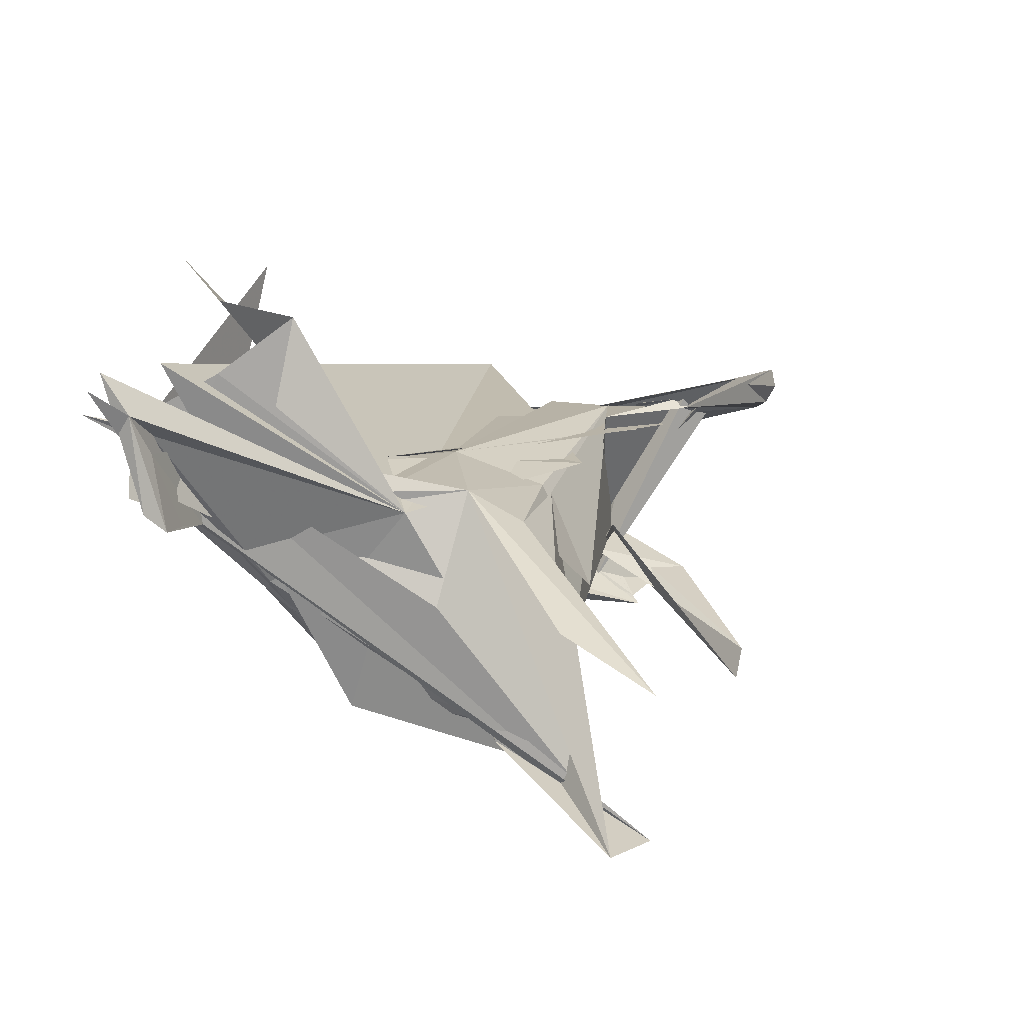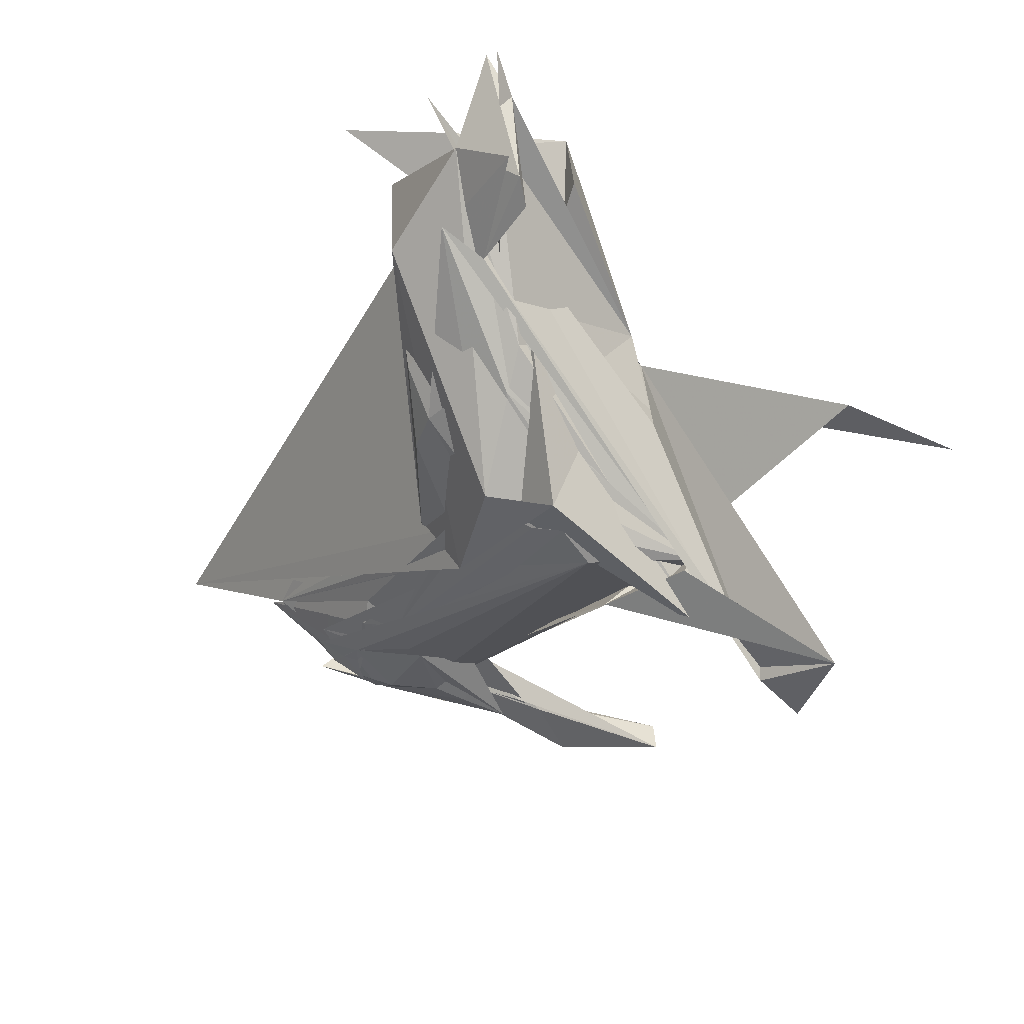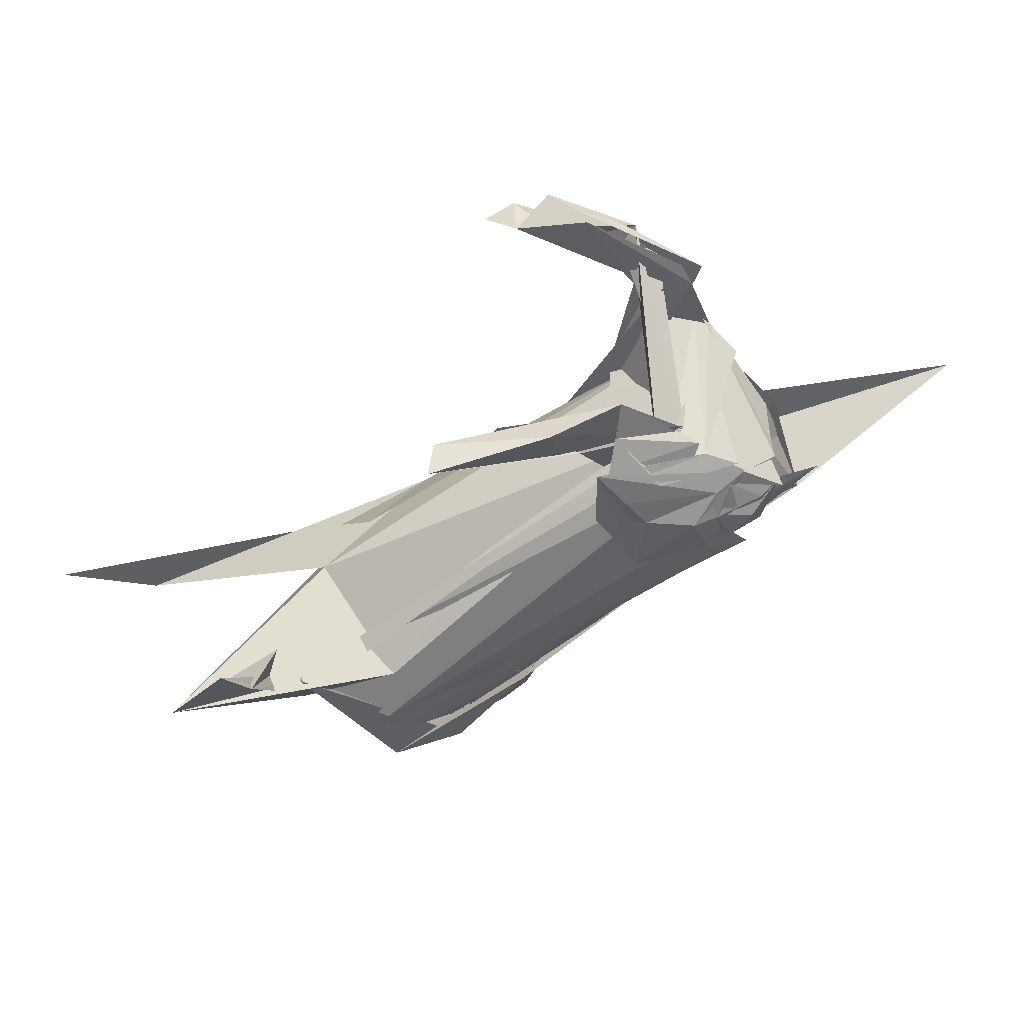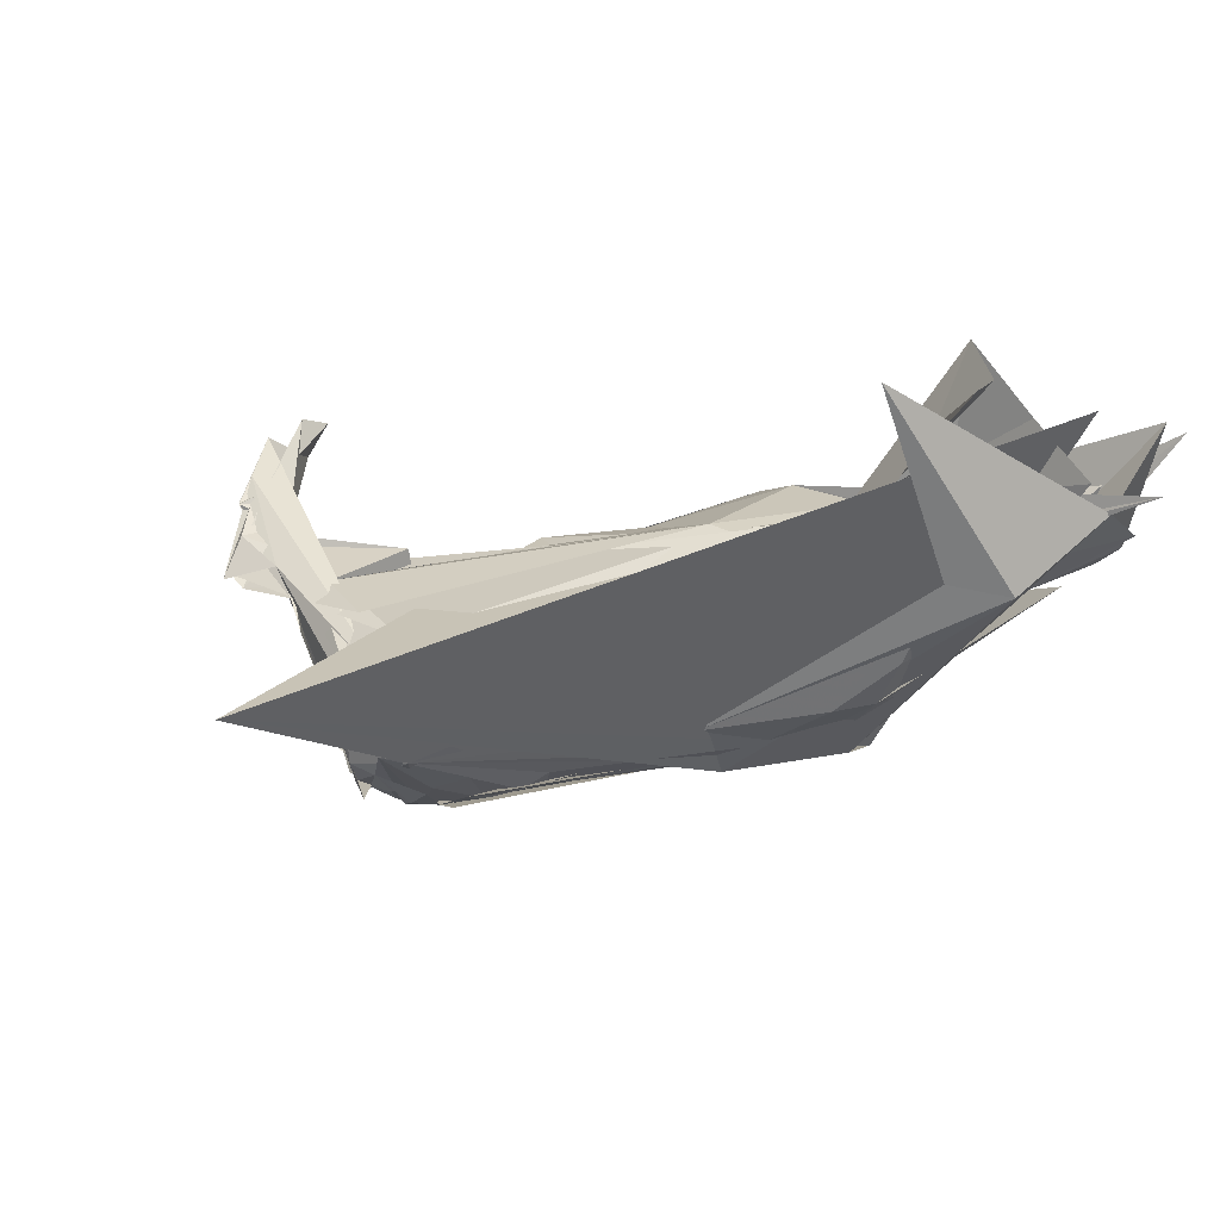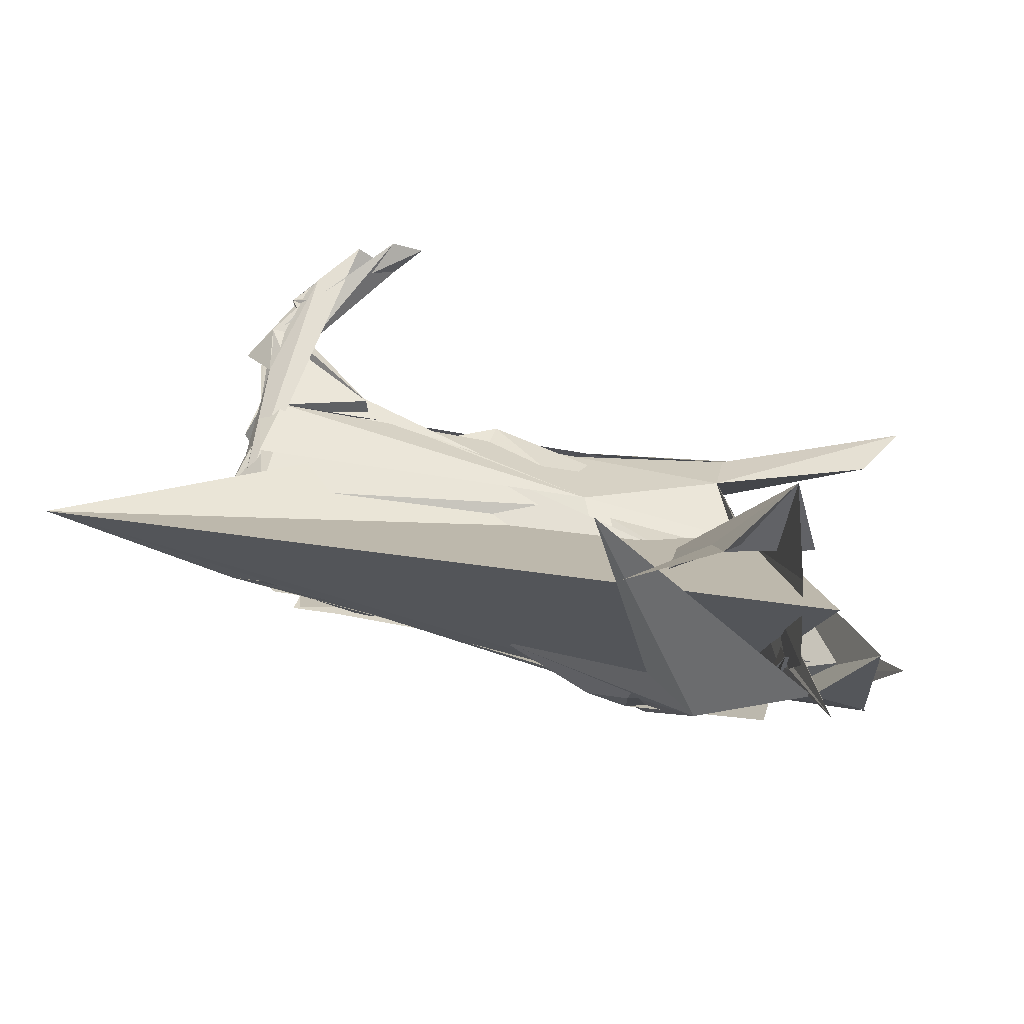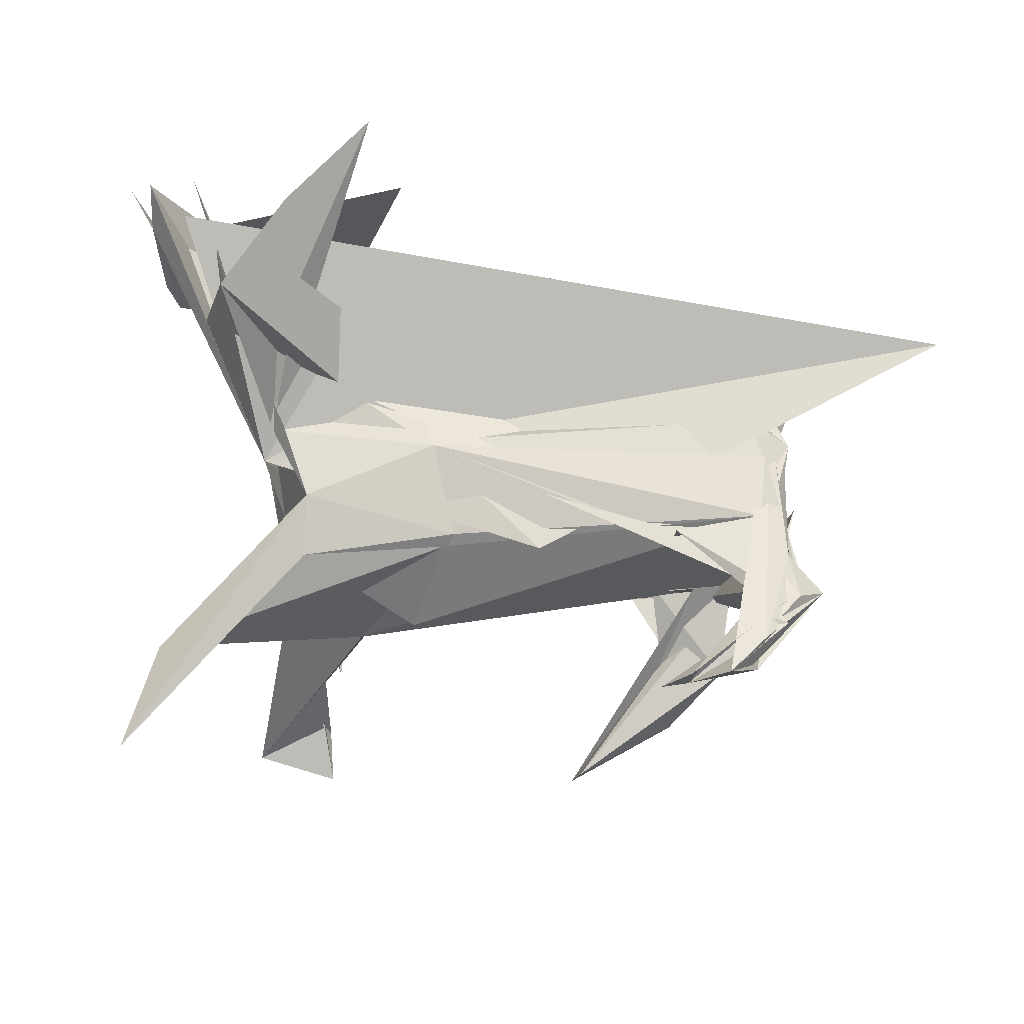
<metadata>
{"format":"obj","ext":"obj","renderer":"f3d","projection":"perspective","resolution":1024,"background":"white","views":[{"elev":12.2,"azim":-68.0,"up":"+Z"},{"elev":-34.1,"azim":-117.6,"up":"+Z"},{"elev":-45.5,"azim":40.9,"up":"+Z"},{"elev":25.8,"azim":153.3,"up":"+Z"},{"elev":48.4,"azim":-164.3,"up":"+Z"},{"elev":61.9,"azim":6.5,"up":"+Z"}]}
</metadata>
<code>
v -0.2295 -0.3357 -0.1627
v 0.6333 -0.101 0.1706
v -0.05011 -0.2132 0.09021
v -0.3127 -0.433 -0.5321
v -0.3595 -0.1496 0.1495
v -0.4494 -0.1174 -0.0796
v -0.6002 0.3572 0.2433
v -0.09533 -0.00839 0.1744
v -0.2148 0.2447 0.1541
v 0.7448 -0.2512 0.1157
v -0.1085 -0.3254 -0.09301
v 0.4675 -0.2438 -0.2806
v 0.4735 0.1333 -0.2057
v 0.5668 -0.06528 -0.2083
v -0.6554 -0.4635 -0.04544
v -0.4716 -0.5047 -0.5542
v -0.296 -0.5311 -0.5762
v -0.4601 0.002515 0.1539
v 0.6332 0.04732 0.1724
v -0.03063 -0.1858 0.1021
v -0.4016 0.1003 -0.2003
v -0.446 0.2224 -0.1131
v -0.3816 -0.245 -0.3321
v 0.3587 0.05261 -0.2395
v 0.6401 0.2051 0.09742
v 0.6856 0.08776 0.06468
v 0.6833 0.09337 -0.04802
v 0.6359 0.2629 -0.02085
v 0.5602 0.2673 -0.004298
v 0.3286 0.1724 -0.162
v 0.05844 0.2296 0.001264
v -0.1184 0.006043 0.1631
v 0.5969 0.1451 0.1583
v -0.7144 -0.6735 -0.1262
v 0.6085 -0.1243 -0.1278
v 0.6288 -0.1013 -0.1758
v -0.5587 0.1384 0.5134
v -0.6062 0.2846 0.3996
v -0.4711 -0.05965 0.1171
v -0.7149 0.5365 0.3187
v -0.5899 0.3365 0.1775
v 0.1613 -0.2075 0.1177
v -0.378 0.02979 -0.2774
v -0.343 0.04269 -0.3279
v -0.3539 0.1384 -0.2144
v -0.337 0.1924 -0.1912
v 0.5288 0.1965 -0.171
v 0.5331 0.142 -0.192
v 0.4343 0.1268 -0.2121
v 0.4971 0.2001 -0.1156
v 0.6925 0.2649 0.005403
v -0.3058 -0.03739 -0.3593
v -0.01749 0.1048 -0.2498
v 0.5583 0.1728 -0.1354
v -0.2897 0.0832 -0.3025
v 0.3027 0.1085 -0.2263
v 0.6834 0.101 -0.09049
v 0.5339 -0.08502 -0.2378
v 0.6204 -0.07099 -0.1784
v 0.4591 -0.1392 -0.2734
v 0.3533 -0.1072 -0.2315
v 0.4528 -0.0622 -0.2655
v 0.6889 0.1209 0.09962
v -0.08717 0.1159 -0.2653
v -0.2002 0.1236 -0.271
v -0.351 -0.2686 0.09177
v 0.4167 -0.1418 -0.1392
v 0.4877 -0.4151 -0.3165
v 0.5906 -0.3148 -0.2094
v 0.5954 -0.1029 -0.108
v -0.4153 0.2458 0.4023
v -0.3081 0.1064 0.1873
v -0.1534 0.2353 0.1278
v -0.6374 0.4286 0.3177
v 0.3741 0.106 0.1359
v -0.5593 0.2995 0.08082
v -0.6111 0.3681 0.2208
v -0.7789 0.3846 0.3353
v -0.3795 0.106 -0.2268
v 0.5082 0.2052 -0.1508
v 0.3149 0.1169 -0.209
v 0.3172 0.09268 -0.2188
v 0.3767 0.1582 -0.1923
v 0.5413 0.09447 -0.2139
v 0.5686 0.06858 -0.2191
v -0.1904 0.1545 -0.2464
v -0.2021 0.1197 -0.2751
v -0.1096 0.04499 -0.3022
v -0.3462 0.1053 -0.2606
v -0.2139 0.126 -0.274
v -0.1568 0.123 -0.2636
v 0.6577 0.1553 -0.09245
v 0.6476 0.02738 -0.1721
v 0.5857 0.1396 -0.1764
v 0.5303 0.1393 -0.1945
v 0.5143 0.02495 -0.248
v 0.5521 0.05786 -0.2217
v 0.7015 -0.3782 0.2268
v 0.5302 -0.1096 -0.2456
v 0.5877 0.009941 -0.2107
v 0.6736 0.1366 -0.1465
v -0.342 0.2999 -0.09835
v -0.2704 0.22 -0.1951
v -0.2767 0.3134 -0.09841
v 0.4395 -0.3256 -0.2606
v 0.5106 -0.1599 -0.09952
v 0.597 -0.135 -0.1454
v -0.3834 -0.2163 -0.3695
v -0.1916 -0.1406 -0.3667
v -0.295 0.5395 0.5929
v -0.6128 0.1526 0.3425
v -0.347 0.2274 -0.1591
v 0.512 0.1128 -0.2073
v -0.1617 0.1762 -0.2195
v 0.3046 0.1524 -0.194
v -0.3796 0.01763 -0.3018
v -0.2446 0.1573 -0.2443
v 0.6195 0.2247 -0.05714
v 0.617 0.02104 -0.1951
v 0.4973 0.1485 -0.1911
v 0.3508 0.02754 -0.2547
v 0.4834 -0.2239 -0.265
v 0.6362 -0.2965 0.2014
v 0.5861 -0.5275 0.2853
v -0.3495 0.2447 -0.1418
v -0.5816 0.3438 0.08312
v -0.06774 0.1238 -0.2579
v 0.0315 0.18 -0.1463
v -0.2997 0.1947 -0.2663
v -0.4083 0.09884 -0.3246
v -0.05464 0.1295 -0.2802
v 0.2986 -0.5509 -0.3161
v -0.4556 0.363 0.5257
v 1 0.364 0.2
v -0.2408 0.1867 -0.2154
v 0.2466 0.1483 -0.1936
v -0.3826 0.06885 -0.2573
v 0.6203 0.1323 -0.1467
v 0.5331 -0.2631 -0.2289
v 0.6823 -0.1565 0.1495
v 0.6464 -0.4745 0.1878
v -0.2891 0.3687 0.005609
v -0.5825 0.4381 0.129
v -0.3354 0.4219 0.1784
v -0.5121 0.2293 -0.04272
v -0.6697 0.4521 0.2606
v 0.2787 -0.5448 -0.3821
v -0.6895 0.3638 0.427
v 0.5765 0.1894 -0.1352
v 0.5875 0.08336 -0.1971
v 0.6491 0.004807 -0.1672
v 0.6968 -0.1265 0.1389
v 0.7252 -0.2987 0.1993
v 0.6375 -0.301 0.1769
v 0.7531 -0.2932 0.129
v -0.78 0.3915 0.1713
v -0.188 0.2994 -0.1016
v -0.7718 0.3642 0.1377
v -0.7389 0.3331 0.09933
v -0.7086 0.3676 0.1719
v -0.2999 -0.3143 -0.439
v -0.4469 0.4843 0.1536
v 0.4627 -0.2783 -0.233
v 0.5479 0.009111 -0.2292
v 0.5908 -0.5151 0.2789
v 0.6334 -0.1758 0.1796
v 0.6311 -0.4849 0.2305
v 0.7089 -0.04611 0.1068
v 0.6512 -0.3761 0.2414
v 0.5043 -0.5377 0.2262
v 0.4535 -0.1592 0.1739
v -0.7832 0.4436 0.4175
v -0.7353 0.3635 0.254
v -0.2044 0.386 0.5728
v 0.6977 -0.195 0.1744
v 0.447 -0.5737 0.2732
v 0.7056 -0.3088 0.2022
v -0.8304 0.4444 0.3881
v -0.6691 0.339 0.09733
v 0.6558 -0.4296 0.2556
v 0.5082 -0.5491 0.3022
v 0.7788 -0.2575 0.139
f 1 2 3
f 4 5 6
f 7 4 6
f 9 8 10
f 2 11 3
f 13 12 14
f 15 1 3
f 1 15 5
f 16 1 5
f 4 16 5
f 17 16 4
f 18 8 9
f 8 18 5
f 19 2 10
f 8 19 10
f 19 8 2
f 20 8 5
f 8 20 2
f 20 11 2
f 22 21 23
f 24 13 14
f 25 26 27
f 28 25 27
f 28 29 30
f 31 32 33
f 28 31 33
f 15 34 5
f 1 35 2
f 14 36 23
f 18 37 38
f 37 39 38
f 5 40 41
f 18 40 5
f 42 39 32
f 43 44 23
f 21 43 23
f 45 22 46
f 45 21 22
f 47 48 13
f 50 49 51
f 44 52 23
f 53 52 44
f 47 52 48
f 52 47 13
f 24 52 13
f 52 14 23
f 52 24 14
f 54 50 51
f 54 49 50
f 55 56 44
f 57 28 27
f 12 58 14
f 59 58 12
f 61 60 12
f 60 61 62
f 63 28 33
f 63 25 28
f 64 28 30
f 64 65 28
f 66 15 3
f 66 34 15
f 35 67 2
f 67 35 68
f 67 69 70
f 69 67 68
f 71 18 9
f 39 72 32
f 71 72 37
f 72 73 32
f 72 71 9
f 73 72 10
f 72 9 10
f 74 18 38
f 75 31 28
f 31 75 32
f 75 42 32
f 76 5 41
f 5 76 6
f 76 7 6
f 40 77 41
f 78 77 39
f 39 77 38
f 77 74 38
f 77 40 18
f 74 77 18
f 79 43 21
f 43 79 44
f 49 80 81
f 80 49 48
f 80 82 81
f 82 80 53
f 80 52 53
f 52 80 48
f 83 56 30
f 83 30 51
f 49 83 51
f 54 84 49
f 84 54 51
f 85 84 51
f 86 56 87
f 56 88 44
f 88 82 53
f 88 53 44
f 89 55 44
f 90 89 46
f 55 91 56
f 92 57 93
f 57 92 28
f 92 85 51
f 85 92 94
f 95 85 94
f 95 84 85
f 96 97 93
f 99 98 70
f 100 60 62
f 100 96 93
f 96 100 62
f 12 100 93
f 60 100 12
f 101 12 93
f 101 59 12
f 22 102 46
f 103 104 65
f 103 90 46
f 102 103 46
f 103 102 104
f 64 103 65
f 103 64 90
f 35 105 68
f 106 105 35
f 36 107 23
f 108 107 106
f 108 16 17
f 107 108 23
f 108 17 23
f 109 35 1
f 109 106 35
f 109 108 106
f 16 109 1
f 108 109 16
f 71 110 18
f 37 111 39
f 111 72 39
f 72 111 37
f 45 112 21
f 112 79 21
f 112 45 46
f 79 112 46
f 49 113 48
f 84 113 49
f 48 113 13
f 113 95 13
f 95 113 84
f 64 114 90
f 114 64 30
f 56 114 30
f 86 114 56
f 115 88 56
f 88 115 82
f 116 89 44
f 89 116 46
f 56 117 87
f 91 117 56
f 117 91 55
f 89 117 55
f 117 89 90
f 117 86 87
f 86 117 90
f 118 92 51
f 92 118 28
f 30 118 51
f 29 118 30
f 118 29 28
f 97 119 93
f 119 92 93
f 120 95 97
f 96 120 97
f 95 120 13
f 120 96 13
f 96 121 13
f 121 12 13
f 121 61 12
f 61 121 62
f 121 96 62
f 122 58 59
f 99 122 59
f 58 122 14
f 122 36 14
f 123 98 99
f 63 124 25
f 125 102 22
f 102 125 104
f 126 17 4
f 126 4 7
f 65 127 28
f 127 128 28
f 129 130 131
f 132 69 68
f 132 107 69
f 133 71 37
f 133 110 71
f 133 37 18
f 110 133 18
f 42 134 39
f 75 134 42
f 134 75 28
f 130 134 131
f 128 134 28
f 134 128 131
f 135 86 90
f 114 135 90
f 135 114 86
f 136 115 56
f 115 136 82
f 82 136 81
f 83 136 56
f 136 49 81
f 136 83 49
f 79 137 44
f 137 116 44
f 137 79 46
f 116 137 46
f 119 138 92
f 122 139 36
f 69 139 70
f 139 99 70
f 139 122 99
f 139 107 36
f 107 139 69
f 140 123 99
f 141 124 63
f 141 63 33
f 126 142 104
f 125 143 104
f 143 126 104
f 143 125 22
f 143 22 23
f 17 143 23
f 126 143 17
f 144 142 126
f 145 129 146
f 147 105 106
f 105 147 68
f 147 132 68
f 148 130 39
f 134 148 39
f 148 134 130
f 92 149 94
f 138 149 92
f 149 95 94
f 149 138 95
f 150 138 119
f 95 150 97
f 138 150 95
f 151 99 59
f 140 151 59
f 151 140 99
f 57 152 93
f 152 101 93
f 152 57 27
f 101 152 59
f 152 153 140
f 2 154 10
f 154 141 10
f 32 155 33
f 155 141 33
f 73 155 32
f 155 73 10
f 141 155 10
f 156 126 146
f 144 156 146
f 156 144 126
f 127 157 128
f 157 144 128
f 157 127 65
f 104 157 65
f 142 157 104
f 144 157 142
f 126 158 146
f 159 158 126
f 158 159 78
f 160 76 41
f 76 160 7
f 77 160 41
f 160 77 78
f 129 161 130
f 145 161 129
f 130 161 39
f 161 145 39
f 129 162 146
f 162 129 131
f 128 162 131
f 144 162 128
f 132 163 107
f 147 163 132
f 107 163 106
f 163 147 106
f 164 119 97
f 150 164 97
f 164 150 119
f 123 165 98
f 153 165 123
f 140 166 123
f 166 153 123
f 153 166 140
f 167 124 98
f 165 167 98
f 167 165 153
f 168 140 59
f 152 168 59
f 168 152 140
f 98 169 70
f 141 170 124
f 154 170 141
f 124 170 98
f 170 169 98
f 67 171 2
f 171 154 2
f 171 67 70
f 172 145 146
f 158 172 146
f 172 158 78
f 172 78 39
f 145 172 39
f 159 173 78
f 173 126 7
f 160 173 7
f 174 144 146
f 162 174 146
f 174 162 144
f 152 175 153
f 175 152 27
f 26 175 27
f 25 175 26
f 170 176 169
f 177 169 154
f 171 177 154
f 169 177 70
f 177 171 70
f 178 160 78
f 173 178 78
f 178 173 160
f 179 159 126
f 173 179 126
f 179 173 159
f 167 180 124
f 124 180 25
f 180 175 25
f 169 181 154
f 176 181 169
f 181 170 154
f 181 176 170
f 175 182 153
f 180 182 175
f 182 167 153
f 182 180 167
f 11 66 3
f 66 20 5
f 20 66 11
f 34 66 5

</code>
